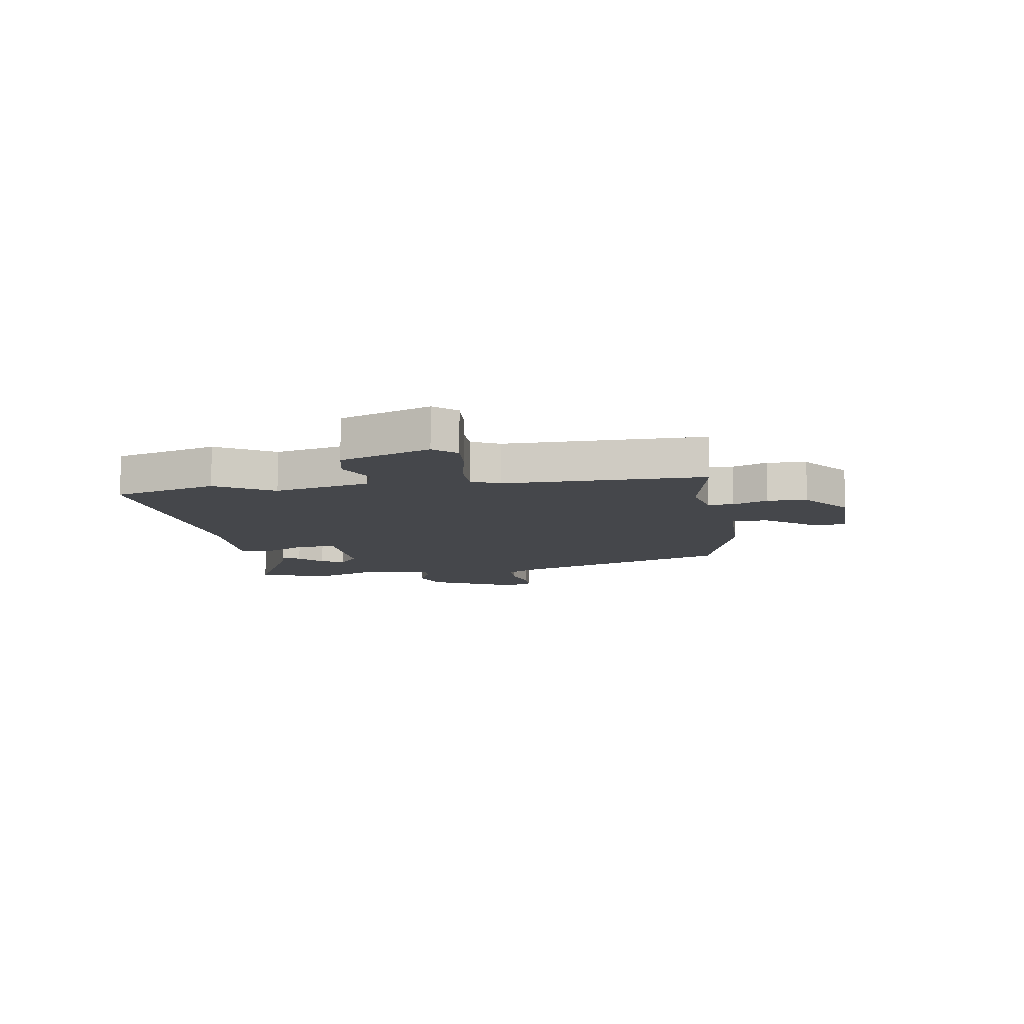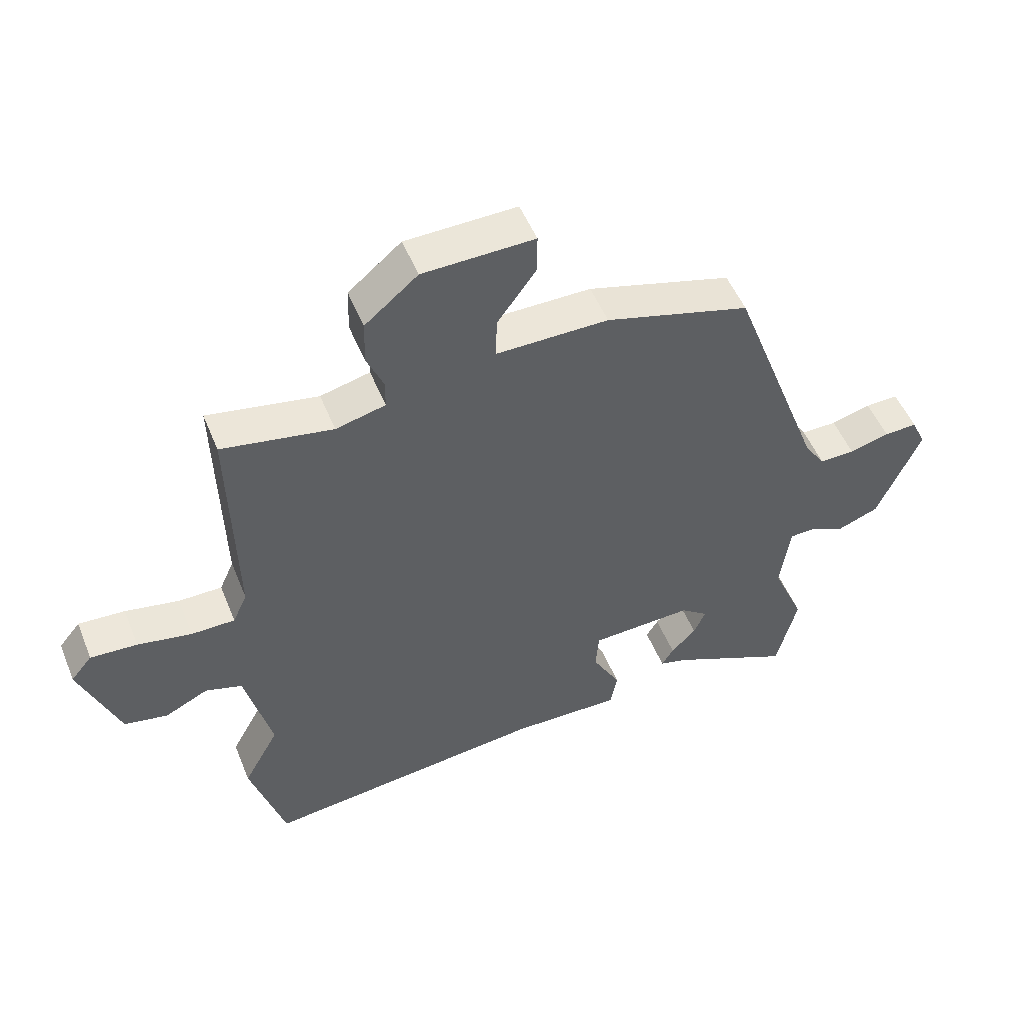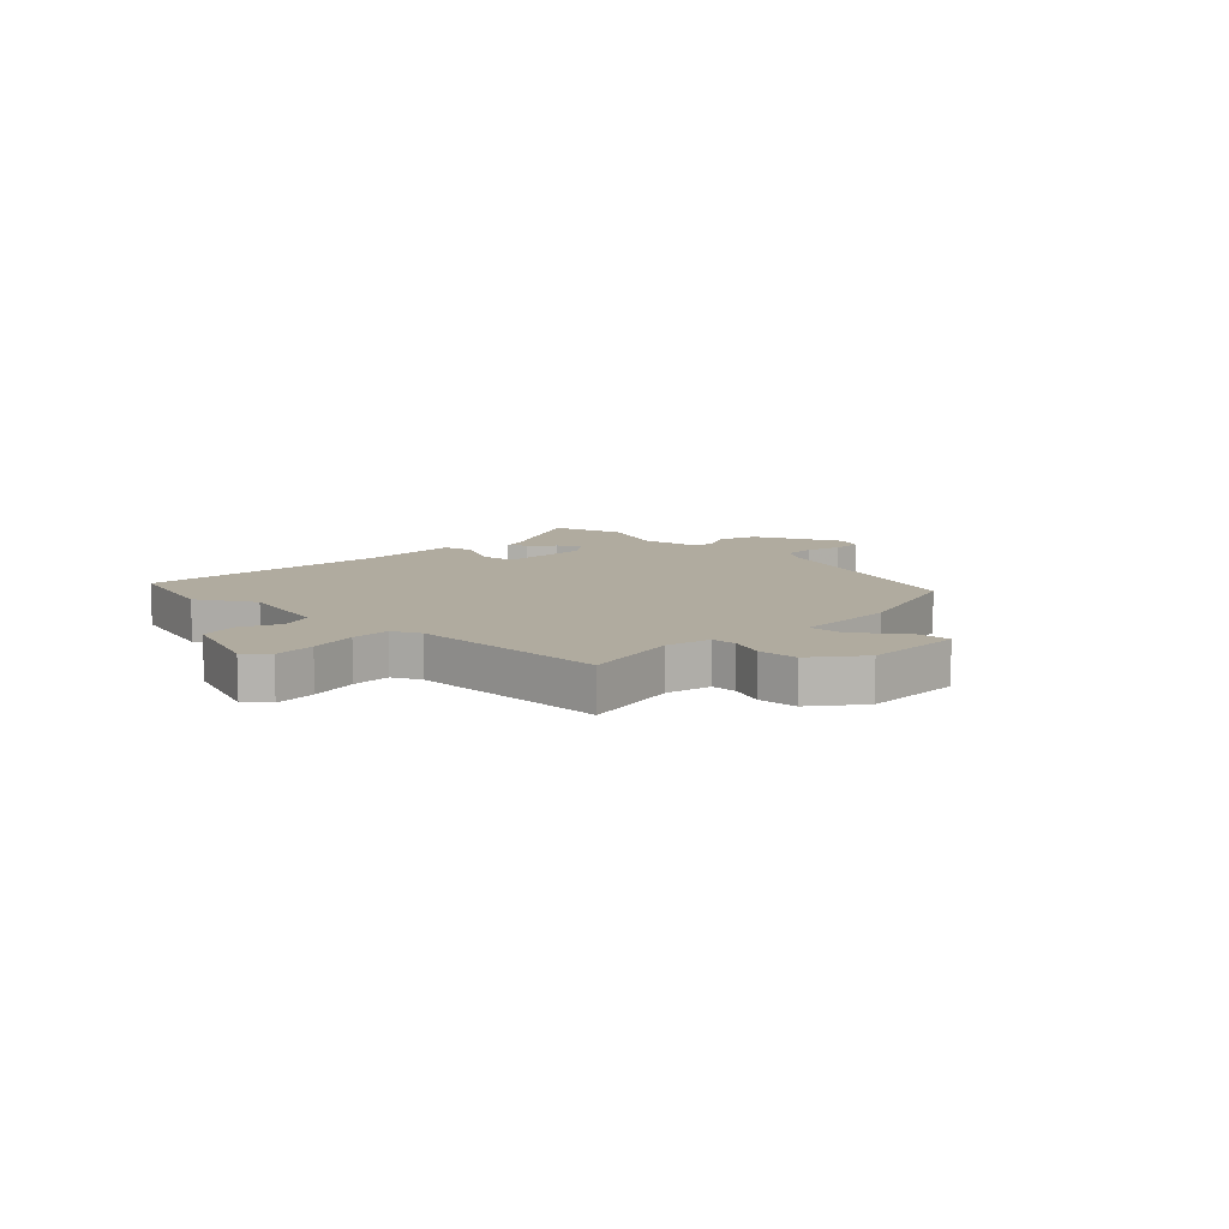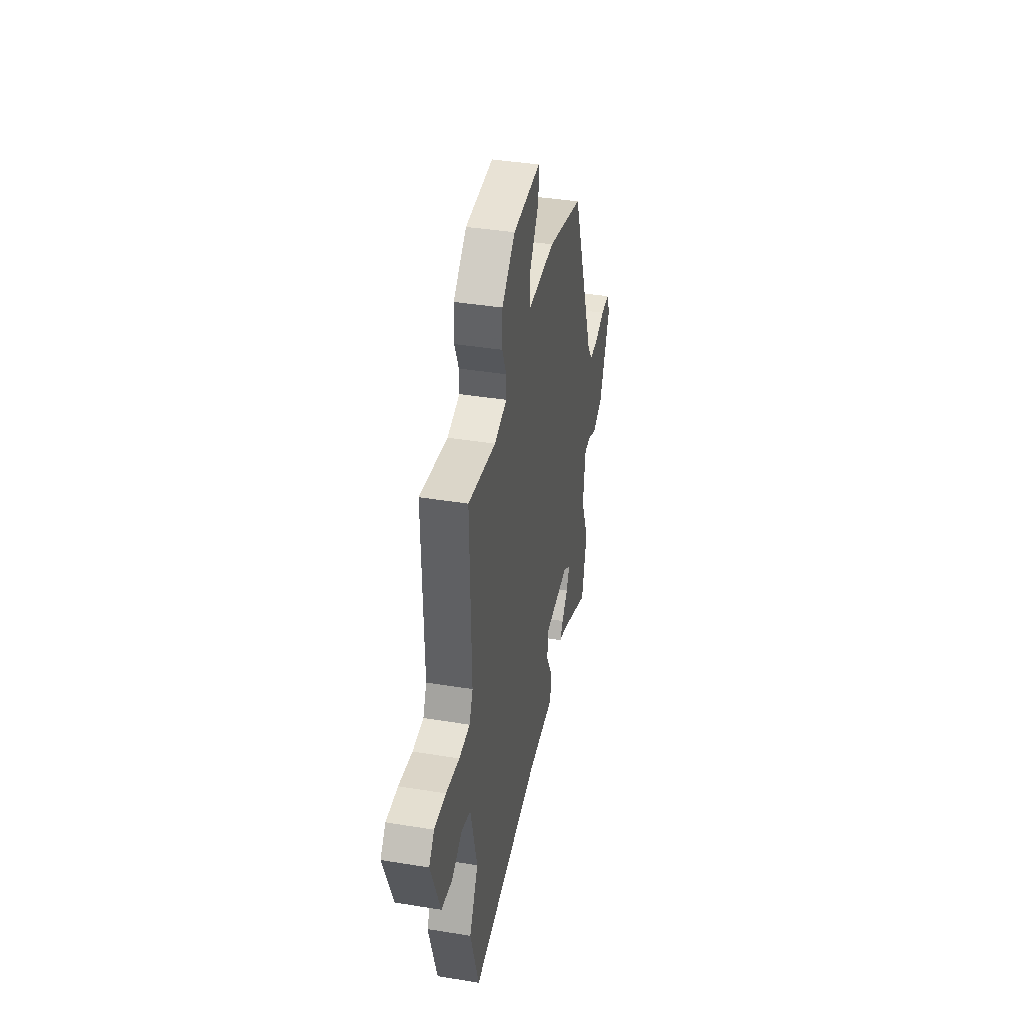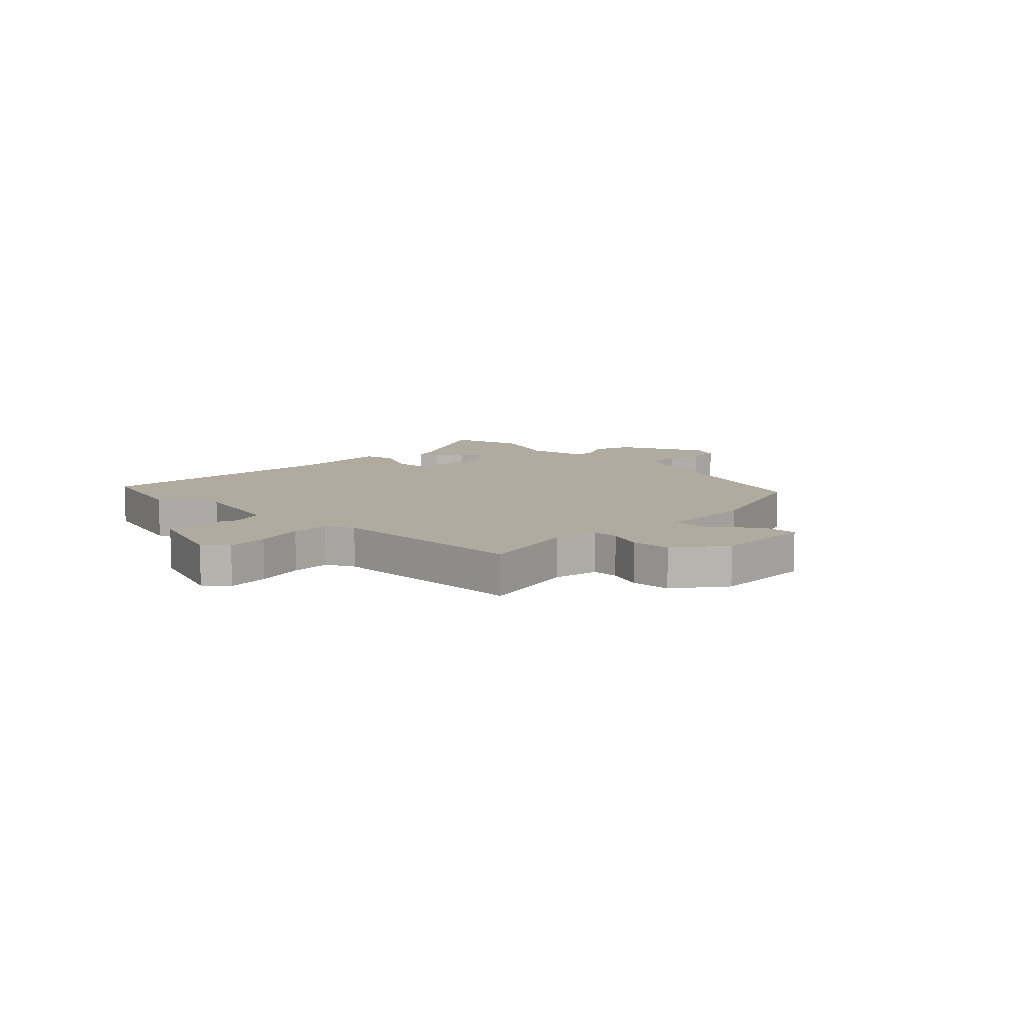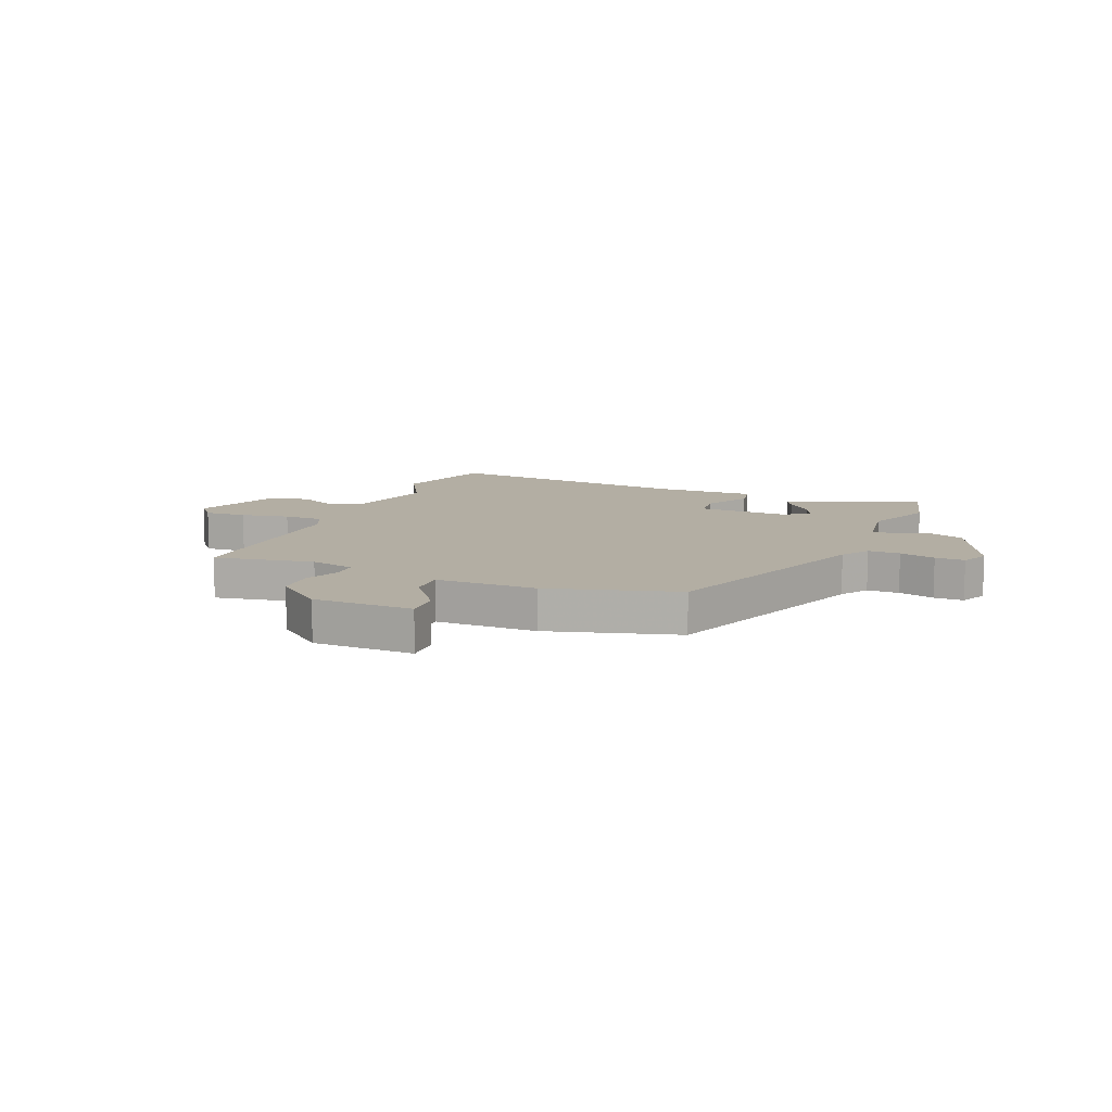
<metadata>
{"format":"obj","ext":"obj","renderer":"f3d","projection":"perspective","resolution":1024,"background":"white","views":[{"elev":-10.4,"azim":-82.5,"up":"+Y"},{"elev":51.1,"azim":-21.7,"up":"+Z"},{"elev":9.7,"azim":-47.4,"up":"+Y"},{"elev":39.4,"azim":-78.5,"up":"+Z"},{"elev":9.7,"azim":-47.9,"up":"+Y"},{"elev":10.9,"azim":21.8,"up":"+Y"}]}
</metadata>
<code>
v 0.34 0.07 0.454
v 0.489 0.07 0.057
v 0.522 0.07 0.008
v 0.579 0.07 0.009
v 0.643 0.07 0.027
v 0.696 0.07 0.029
v 0.719 0.07 -0.02
v 0.649 0.07 -0.179
v 0.582 0.07 -0.205
v 0.525 0.07 -0.179
v 0.485 0.07 -0.181
v 0.469 0.07 -0.294
v 0.521 0.07 -0.415
v 0.488 0.07 -0.547
v 0.292 0.07 -0.457
v 0.249 0.07 -0.446
v 0.268 0.07 -0.415
v 0.308 0.07 -0.374
v 0.327 0.07 -0.332
v 0.283 0.07 -0.299
v 0.119 0.07 -0.307
v 0.114 0.07 -0.37
v 0.159 0.07 -0.451
v 0.148 0.07 -0.509
v -0.028 0.07 -0.507
v -0.482 0.07 -0.56
v -0.538 0.07 -0.377
v -0.481 0.07 -0.273
v -0.524 0.07 -0.104
v -0.583 0.07 -0.086
v -0.652 0.07 -0.12
v -0.722 0.07 -0.107
v -0.785 0.07 0.053
v -0.751 0.07 0.094
v -0.676 0.07 0.09
v -0.589 0.07 0.074
v -0.519 0.07 0.075
v -0.496 0.07 0.126
v -0.505 0.07 0.485
v -0.327 0.07 0.454
v -0.247 0.07 0.474
v -0.247 0.07 0.52
v -0.274 0.07 0.582
v -0.272 0.07 0.653
v -0.187 0.07 0.724
v -0.008 0.07 0.729
v -0.009 0.07 0.666
v -0.071 0.07 0.58
v -0.072 0.07 0.515
v 0.108 0.07 0.517
v 0.34 0 0.454
v 0.489 0 0.057
v 0.522 0 0.008
v 0.579 0 0.009
v 0.643 0 0.027
v 0.696 0 0.029
v 0.719 0 -0.02
v 0.649 0 -0.179
v 0.582 0 -0.205
v 0.525 0 -0.179
v 0.485 0 -0.181
v 0.469 0 -0.294
v 0.521 0 -0.415
v 0.488 0 -0.547
v 0.292 0 -0.457
v 0.249 0 -0.446
v 0.268 0 -0.415
v 0.308 0 -0.374
v 0.327 0 -0.332
v 0.283 0 -0.299
v 0.119 0 -0.307
v 0.114 0 -0.37
v 0.159 0 -0.451
v 0.148 0 -0.509
v -0.028 0 -0.507
v -0.482 0 -0.56
v -0.538 0 -0.377
v -0.481 0 -0.273
v -0.524 0 -0.104
v -0.583 0 -0.086
v -0.652 0 -0.12
v -0.722 0 -0.107
v -0.785 0 0.053
v -0.751 0 0.094
v -0.676 0 0.09
v -0.589 0 0.074
v -0.519 0 0.075
v -0.496 0 0.126
v -0.505 0 0.485
v -0.327 0 0.454
v -0.247 0 0.474
v -0.247 0 0.52
v -0.274 0 0.582
v -0.272 0 0.653
v -0.187 0 0.724
v -0.008 0 0.729
v -0.009 0 0.666
v -0.071 0 0.58
v -0.072 0 0.515
v 0.108 0 0.517
f 49 50 1 2
f 46 47 48
f 45 46 48
f 44 45 48
f 43 44 48
f 42 43 48
f 41 42 48 49
f 49 2 3
f 41 49 3
f 40 41 3
f 38 39 40 3
f 34 35 36
f 33 34 36
f 32 33 36
f 31 32 36
f 30 31 36
f 29 30 36 37
f 37 38 3
f 29 37 3
f 28 29 3
f 25 26 27 28
f 24 25 28
f 23 24 28
f 22 23 28
f 15 16 17 18
f 15 18 19
f 14 15 19
f 13 14 19
f 12 13 19
f 11 12 19 20
f 8 9 10
f 7 8 10
f 6 7 10
f 5 6 10
f 4 5 10
f 4 10 11
f 11 20 21
f 4 11 21
f 3 4 21
f 21 22 28
f 3 21 28
f 52 51 100 99
f 98 97 96
f 98 96 95
f 98 95 94
f 98 94 93
f 98 93 92
f 99 98 92 91
f 53 52 99
f 53 99 91
f 53 91 90
f 53 90 89 88
f 86 85 84
f 86 84 83
f 86 83 82
f 86 82 81
f 86 81 80
f 87 86 80 79
f 53 88 87
f 53 87 79
f 53 79 78
f 78 77 76 75
f 78 75 74
f 78 74 73
f 78 73 72
f 68 67 66 65
f 69 68 65
f 69 65 64
f 69 64 63
f 69 63 62
f 70 69 62 61
f 60 59 58
f 60 58 57
f 60 57 56
f 60 56 55
f 60 55 54
f 61 60 54
f 71 70 61
f 71 61 54
f 71 54 53
f 78 72 71
f 78 71 53
f 1 51 52 2
f 2 52 53 3
f 3 53 54 4
f 4 54 55 5
f 5 55 56 6
f 6 56 57 7
f 7 57 58 8
f 8 58 59 9
f 9 59 60 10
f 10 60 61 11
f 11 61 62 12
f 12 62 63 13
f 13 63 64 14
f 14 64 65 15
f 15 65 66 16
f 16 66 67 17
f 17 67 68 18
f 18 68 69 19
f 19 69 70 20
f 20 70 71 21
f 21 71 72 22
f 22 72 73 23
f 23 73 74 24
f 24 74 75 25
f 25 75 76 26
f 26 76 77 27
f 27 77 78 28
f 28 78 79 29
f 29 79 80 30
f 30 80 81 31
f 31 81 82 32
f 32 82 83 33
f 33 83 84 34
f 34 84 85 35
f 35 85 86 36
f 36 86 87 37
f 37 87 88 38
f 38 88 89 39
f 39 89 90 40
f 40 90 91 41
f 41 91 92 42
f 42 92 93 43
f 43 93 94 44
f 44 94 95 45
f 45 95 96 46
f 46 96 97 47
f 47 97 98 48
f 48 98 99 49
f 49 99 100 50
f 50 100 51 1

</code>
